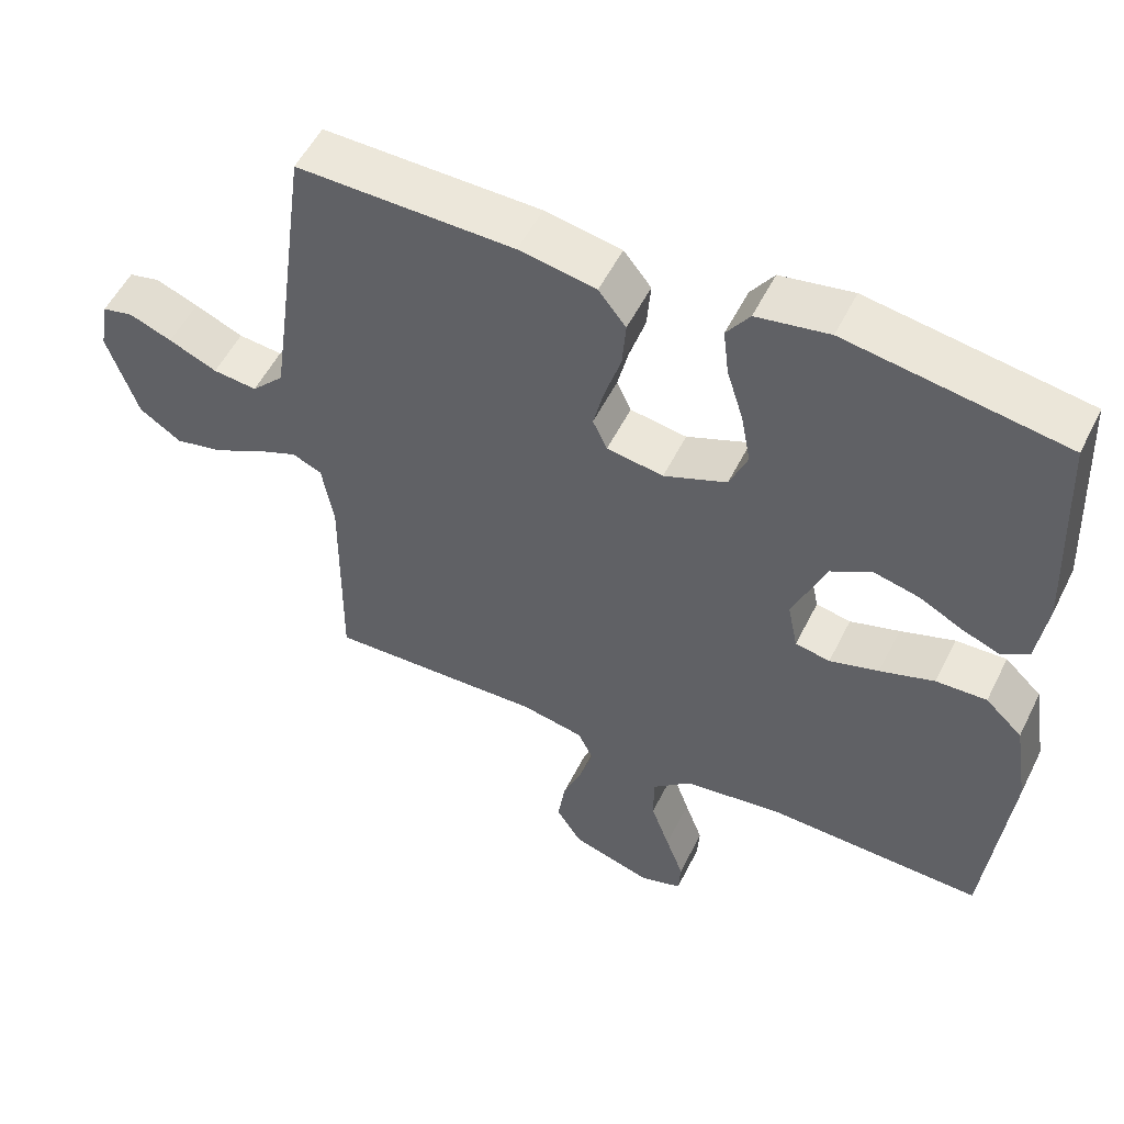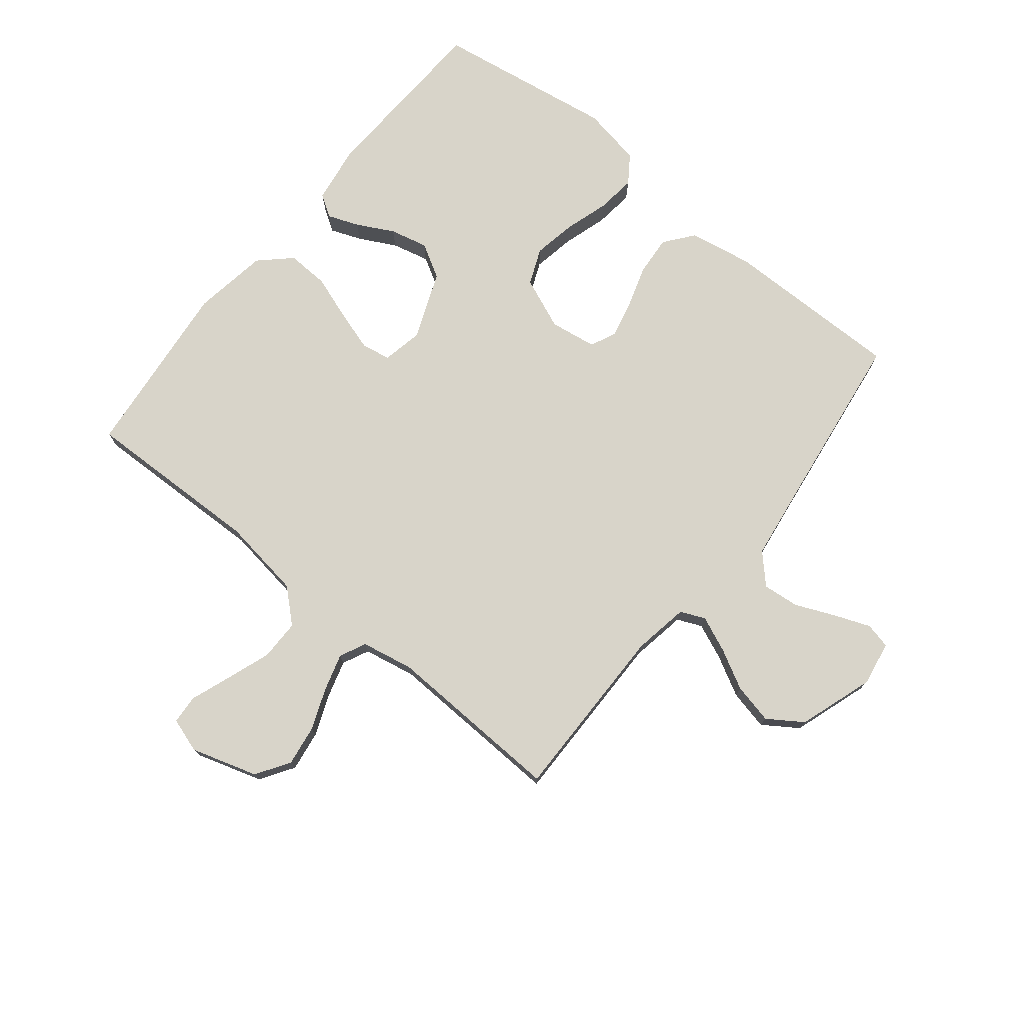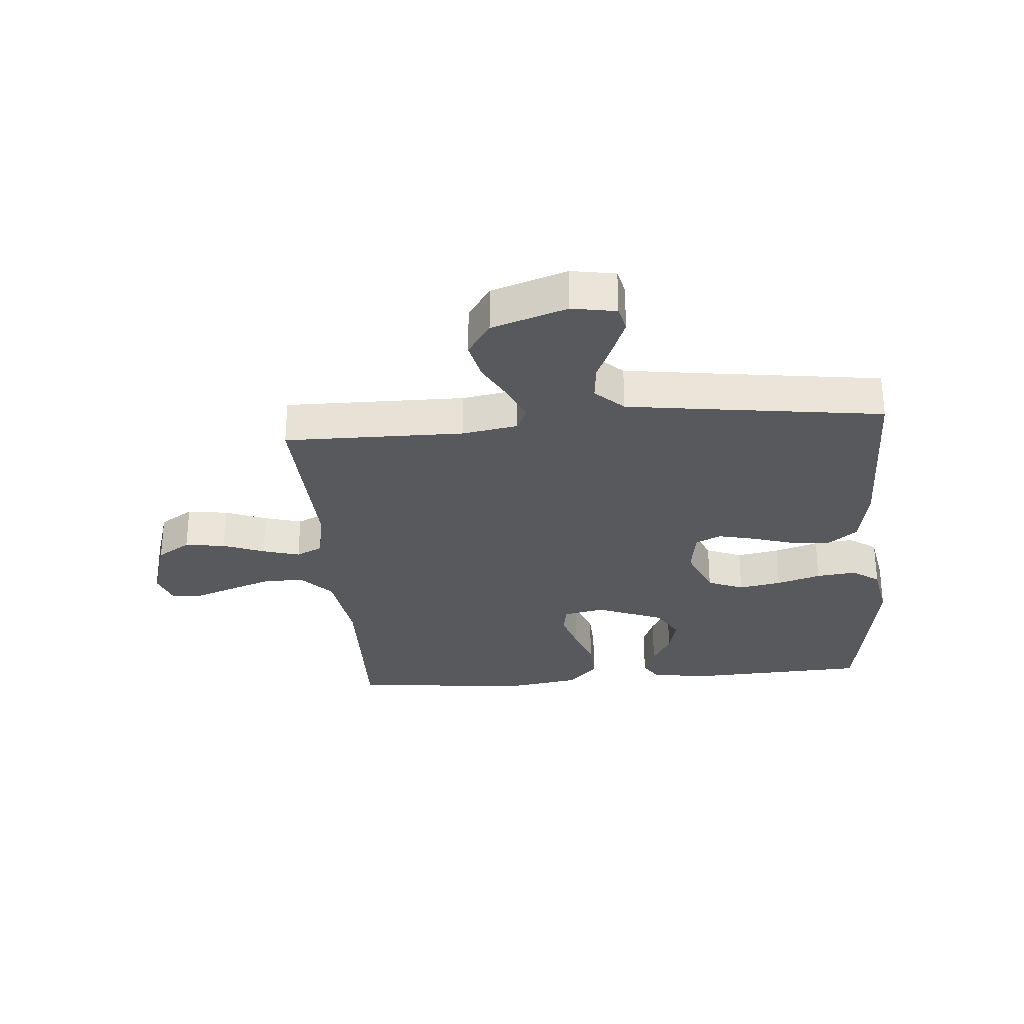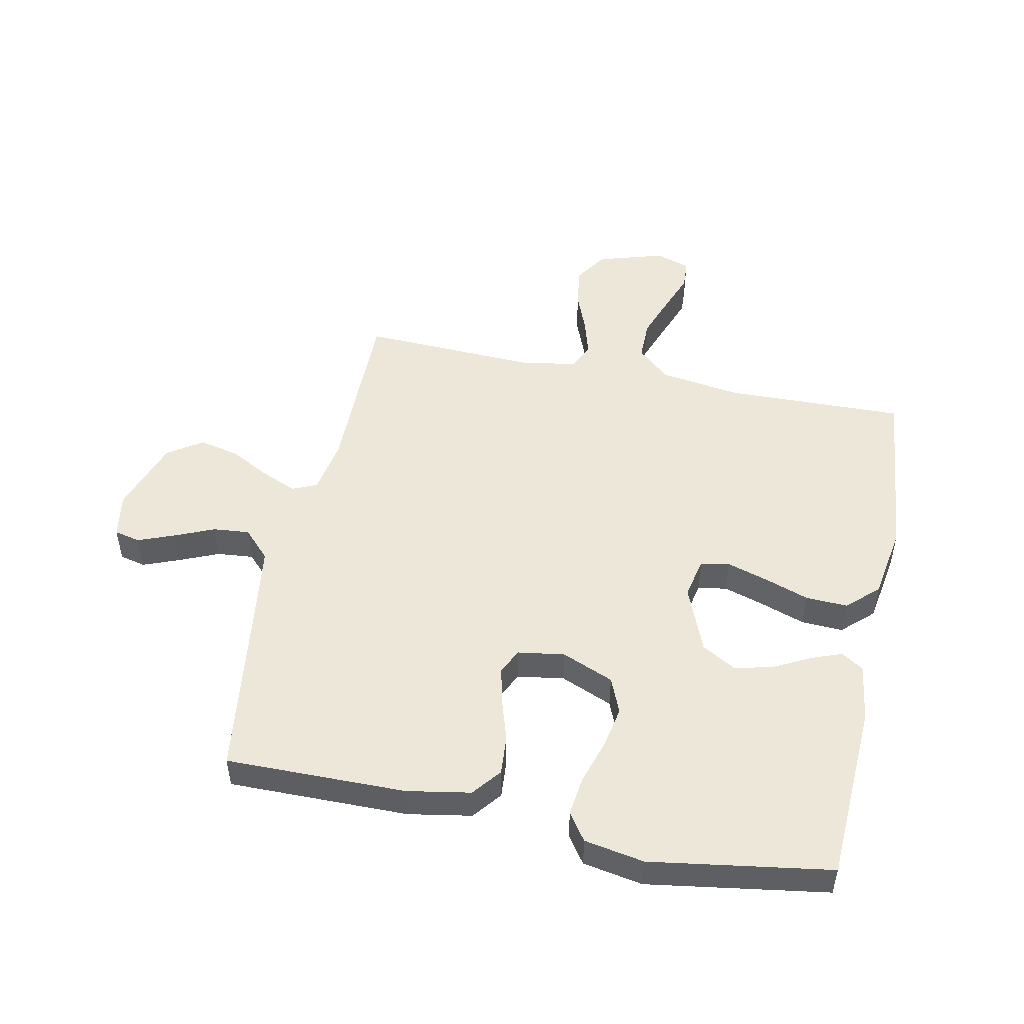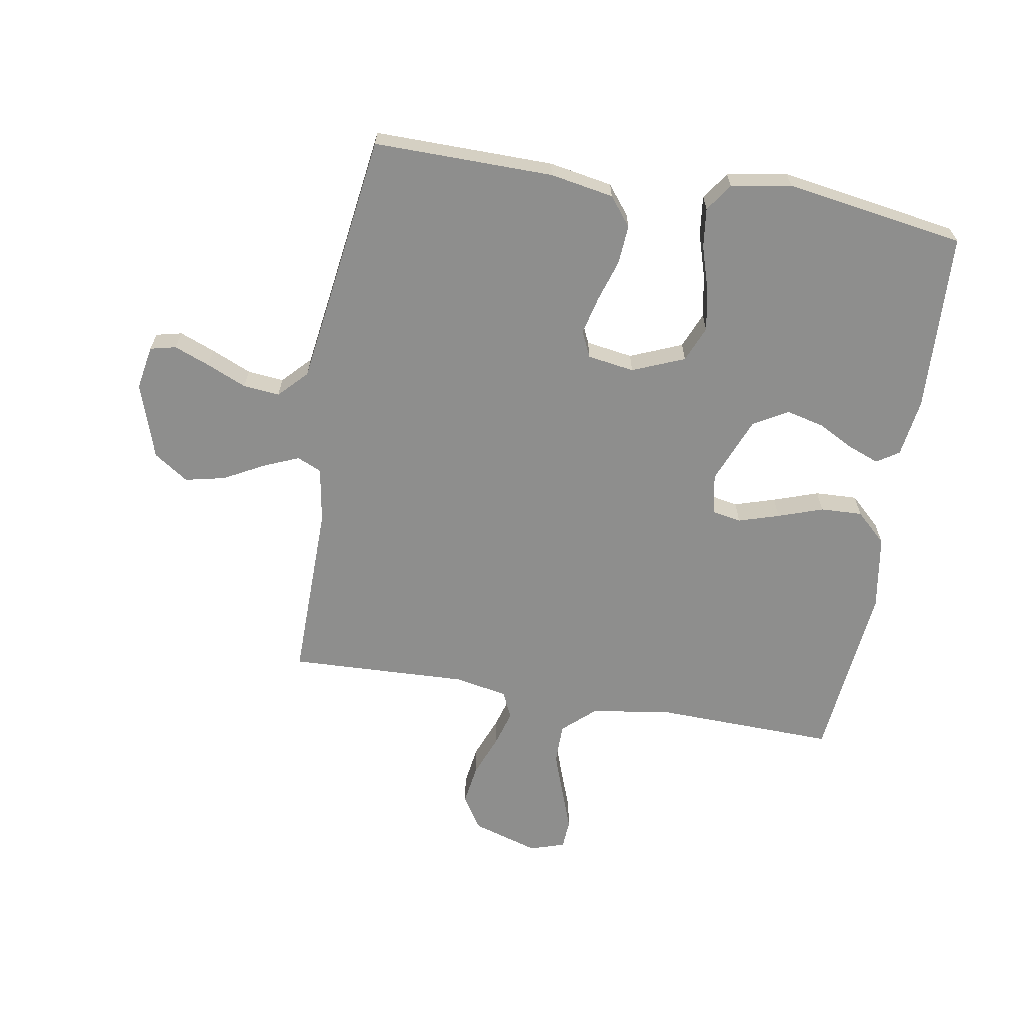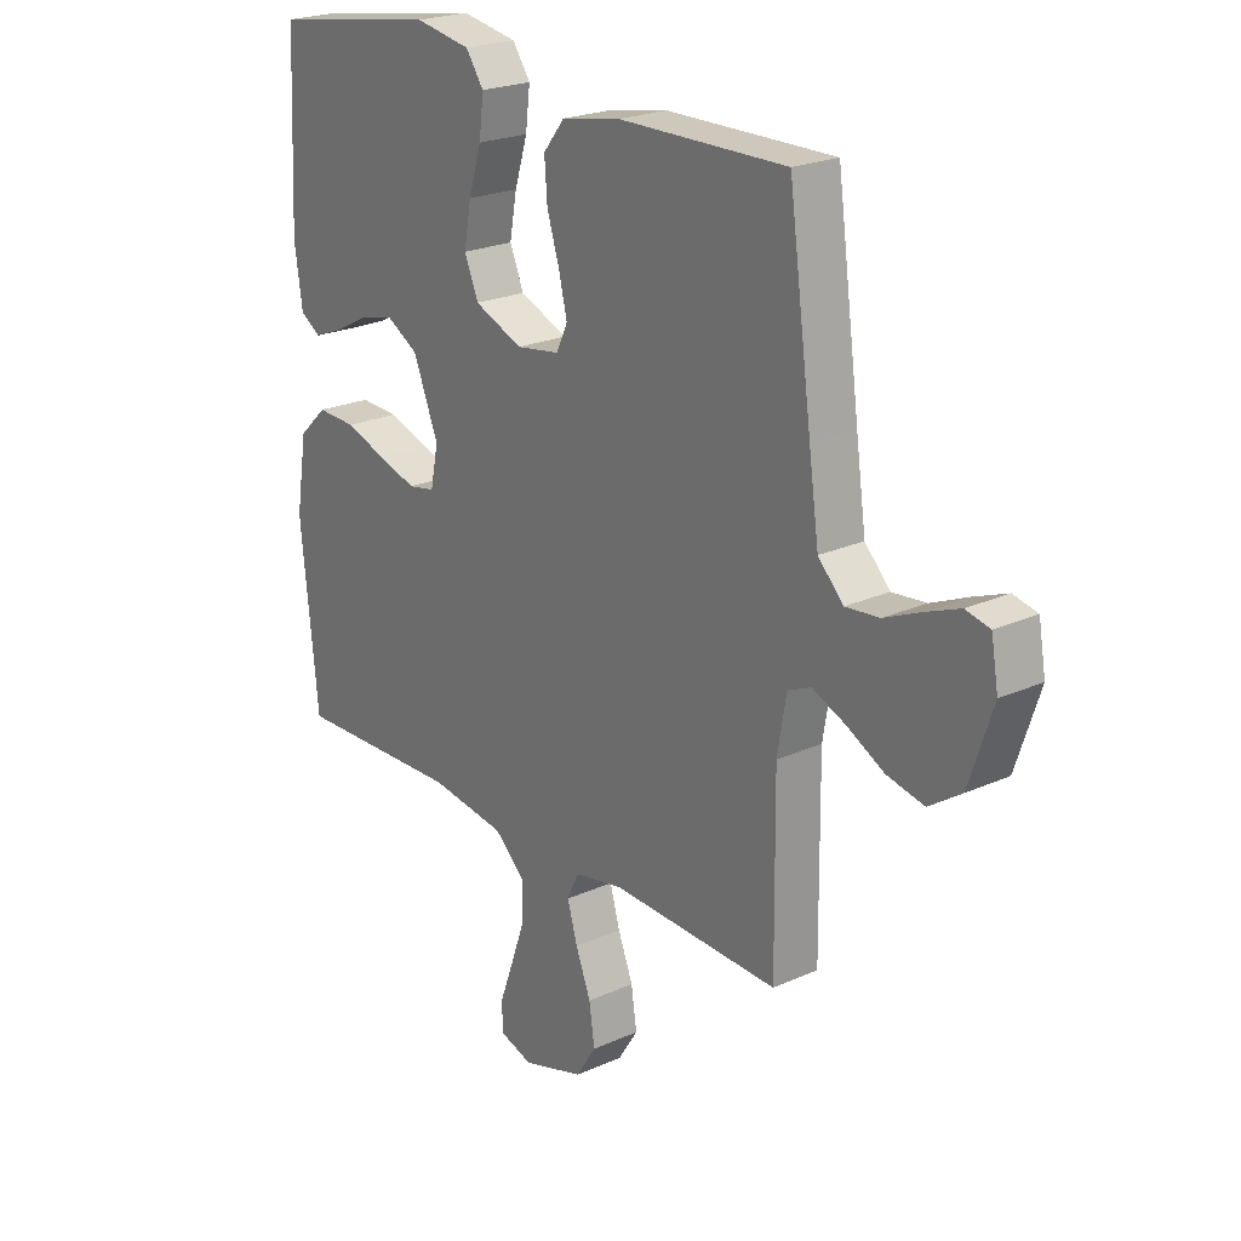
<metadata>
{"format":"obj","ext":"obj","renderer":"f3d","projection":"perspective","resolution":1024,"background":"white","views":[{"elev":53.9,"azim":26.1,"up":"+Z"},{"elev":75.5,"azim":-141.1,"up":"+Y"},{"elev":-29.1,"azim":-85.2,"up":"+Y"},{"elev":49.8,"azim":11.8,"up":"+Y"},{"elev":-64.9,"azim":-9.7,"up":"+Y"},{"elev":22.5,"azim":-127.9,"up":"+Z"}]}
</metadata>
<code>
v -0.5 0.07 -0.5
v -0.497 0.07 -0.2
v -0.513 0.07 -0.107
v -0.554 0.07 -0.089
v -0.613 0.07 -0.114
v -0.68 0.07 -0.15
v -0.747 0.07 -0.165
v -0.805 0.07 -0.126
v -0.847 0.07 0
v -0.834 0.07 0.074
v -0.791 0.07 0.084
v -0.732 0.07 0.061
v -0.665 0.07 0.032
v -0.604 0.07 0.026
v -0.559 0.07 0.073
v -0.541 0.07 0.2
v -0.5 0.07 0.5
v -0.2 0.07 0.497
v -0.094 0.07 0.478
v -0.056 0.07 0.43
v -0.061 0.07 0.364
v -0.083 0.07 0.294
v -0.098 0.07 0.231
v -0.078 0.07 0.188
v 0 0.07 0.176
v 0.087 0.07 0.212
v 0.112 0.07 0.272
v 0.099 0.07 0.343
v 0.076 0.07 0.417
v 0.068 0.07 0.483
v 0.1 0.07 0.529
v 0.2 0.07 0.547
v 0.5 0.07 0.5
v 0.514 0.07 0.2
v 0.5 0.07 0.102
v 0.463 0.07 0.078
v 0.411 0.07 0.098
v 0.35 0.07 0.13
v 0.287 0.07 0.145
v 0.23 0.07 0.112
v 0.185 0.07 0
v 0.199 0.07 -0.068
v 0.247 0.07 -0.077
v 0.315 0.07 -0.056
v 0.39 0.07 -0.03
v 0.46 0.07 -0.027
v 0.511 0.07 -0.075
v 0.531 0.07 -0.2
v 0.5 0.07 -0.5
v 0.2 0.07 -0.492
v 0.064 0.07 -0.512
v 0.01 0.07 -0.561
v 0.01 0.07 -0.629
v 0.036 0.07 -0.702
v 0.061 0.07 -0.77
v 0.058 0.07 -0.819
v 0 0.07 -0.838
v -0.111 0.07 -0.804
v -0.147 0.07 -0.748
v -0.137 0.07 -0.68
v -0.11 0.07 -0.611
v -0.092 0.07 -0.549
v -0.113 0.07 -0.505
v -0.2 0.07 -0.488
v -0.5 0 -0.5
v -0.497 0 -0.2
v -0.513 0 -0.107
v -0.554 0 -0.089
v -0.613 0 -0.114
v -0.68 0 -0.15
v -0.747 0 -0.165
v -0.805 0 -0.126
v -0.847 0 0
v -0.834 0 0.074
v -0.791 0 0.084
v -0.732 0 0.061
v -0.665 0 0.032
v -0.604 0 0.026
v -0.559 0 0.073
v -0.541 0 0.2
v -0.5 0 0.5
v -0.2 0 0.497
v -0.094 0 0.478
v -0.056 0 0.43
v -0.061 0 0.364
v -0.083 0 0.294
v -0.098 0 0.231
v -0.078 0 0.188
v 0 0 0.176
v 0.087 0 0.212
v 0.112 0 0.272
v 0.099 0 0.343
v 0.076 0 0.417
v 0.068 0 0.483
v 0.1 0 0.529
v 0.2 0 0.547
v 0.5 0 0.5
v 0.514 0 0.2
v 0.5 0 0.102
v 0.463 0 0.078
v 0.411 0 0.098
v 0.35 0 0.13
v 0.287 0 0.145
v 0.23 0 0.112
v 0.185 0 0
v 0.199 0 -0.068
v 0.247 0 -0.077
v 0.315 0 -0.056
v 0.39 0 -0.03
v 0.46 0 -0.027
v 0.511 0 -0.075
v 0.531 0 -0.2
v 0.5 0 -0.5
v 0.2 0 -0.492
v 0.064 0 -0.512
v 0.01 0 -0.561
v 0.01 0 -0.629
v 0.036 0 -0.702
v 0.061 0 -0.77
v 0.058 0 -0.819
v 0 0 -0.838
v -0.111 0 -0.804
v -0.147 0 -0.748
v -0.137 0 -0.68
v -0.11 0 -0.611
v -0.092 0 -0.549
v -0.113 0 -0.505
v -0.2 0 -0.488
f 59 60 61
f 58 59 61
f 57 58 61
f 56 57 61
f 55 56 61
f 54 55 61
f 53 54 61 62
f 52 53 62 63
f 48 49 50
f 47 48 50
f 46 47 50
f 45 46 50
f 44 45 50
f 43 44 50 51
f 51 52 63
f 43 51 63
f 42 43 63
f 36 37 38
f 35 36 38
f 34 35 38
f 33 34 38
f 32 33 38
f 31 32 38
f 30 31 38
f 29 30 38
f 28 29 38
f 27 28 38 39
f 26 27 39 40
f 20 21 22
f 19 20 22
f 18 19 22
f 17 18 22
f 16 17 22
f 15 16 22 23
f 14 15 23 24
f 11 12 13
f 10 11 13
f 9 10 13
f 8 9 13
f 7 8 13
f 6 7 13
f 5 6 13
f 4 5 13 14
f 14 24 25
f 4 14 25
f 3 4 25
f 64 1 2
f 3 25 26
f 2 3 26
f 64 2 26
f 63 64 26
f 42 63 26
f 41 42 26
f 26 40 41
f 125 124 123
f 125 123 122
f 125 122 121
f 125 121 120
f 125 120 119
f 125 119 118
f 126 125 118 117
f 127 126 117 116
f 114 113 112
f 114 112 111
f 114 111 110
f 114 110 109
f 114 109 108
f 115 114 108 107
f 127 116 115
f 127 115 107
f 127 107 106
f 102 101 100
f 102 100 99
f 102 99 98
f 102 98 97
f 102 97 96
f 102 96 95
f 102 95 94
f 102 94 93
f 102 93 92
f 103 102 92 91
f 104 103 91 90
f 86 85 84
f 86 84 83
f 86 83 82
f 86 82 81
f 86 81 80
f 87 86 80 79
f 88 87 79 78
f 77 76 75
f 77 75 74
f 77 74 73
f 77 73 72
f 77 72 71
f 77 71 70
f 77 70 69
f 78 77 69 68
f 89 88 78
f 89 78 68
f 89 68 67
f 66 65 128
f 90 89 67
f 90 67 66
f 90 66 128
f 90 128 127
f 90 127 106
f 90 106 105
f 105 104 90
f 1 65 66 2
f 2 66 67 3
f 3 67 68 4
f 4 68 69 5
f 5 69 70 6
f 6 70 71 7
f 7 71 72 8
f 8 72 73 9
f 9 73 74 10
f 10 74 75 11
f 11 75 76 12
f 12 76 77 13
f 13 77 78 14
f 14 78 79 15
f 15 79 80 16
f 16 80 81 17
f 17 81 82 18
f 18 82 83 19
f 19 83 84 20
f 20 84 85 21
f 21 85 86 22
f 22 86 87 23
f 23 87 88 24
f 24 88 89 25
f 25 89 90 26
f 26 90 91 27
f 27 91 92 28
f 28 92 93 29
f 29 93 94 30
f 30 94 95 31
f 31 95 96 32
f 32 96 97 33
f 33 97 98 34
f 34 98 99 35
f 35 99 100 36
f 36 100 101 37
f 37 101 102 38
f 38 102 103 39
f 39 103 104 40
f 40 104 105 41
f 41 105 106 42
f 42 106 107 43
f 43 107 108 44
f 44 108 109 45
f 45 109 110 46
f 46 110 111 47
f 47 111 112 48
f 48 112 113 49
f 49 113 114 50
f 50 114 115 51
f 51 115 116 52
f 52 116 117 53
f 53 117 118 54
f 54 118 119 55
f 55 119 120 56
f 56 120 121 57
f 57 121 122 58
f 58 122 123 59
f 59 123 124 60
f 60 124 125 61
f 61 125 126 62
f 62 126 127 63
f 63 127 128 64
f 64 128 65 1

</code>
